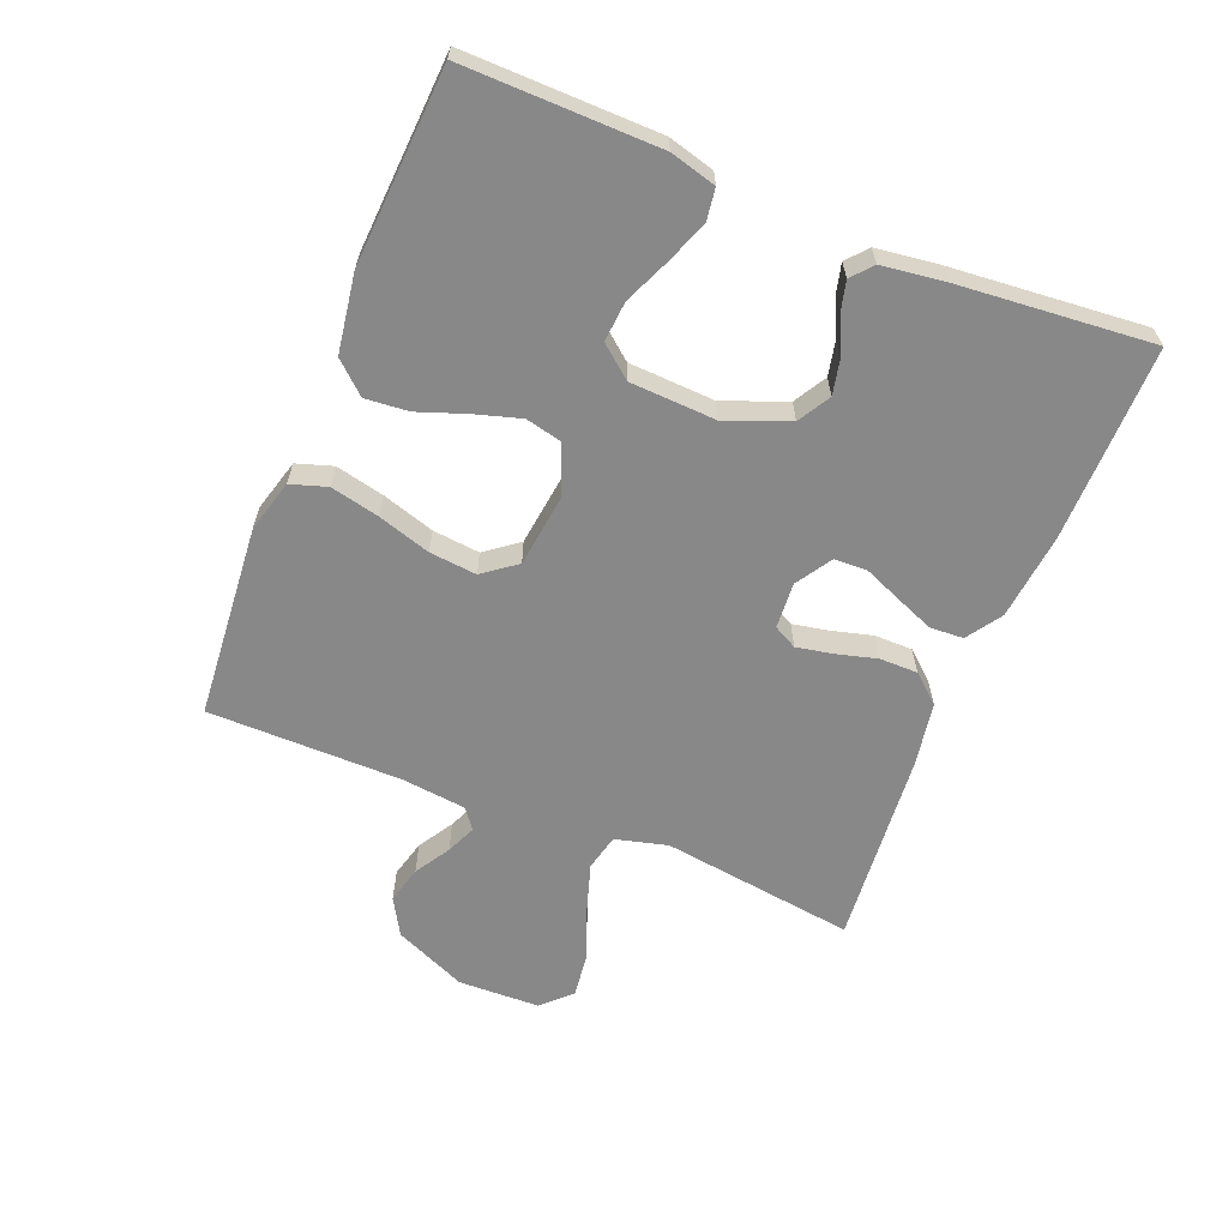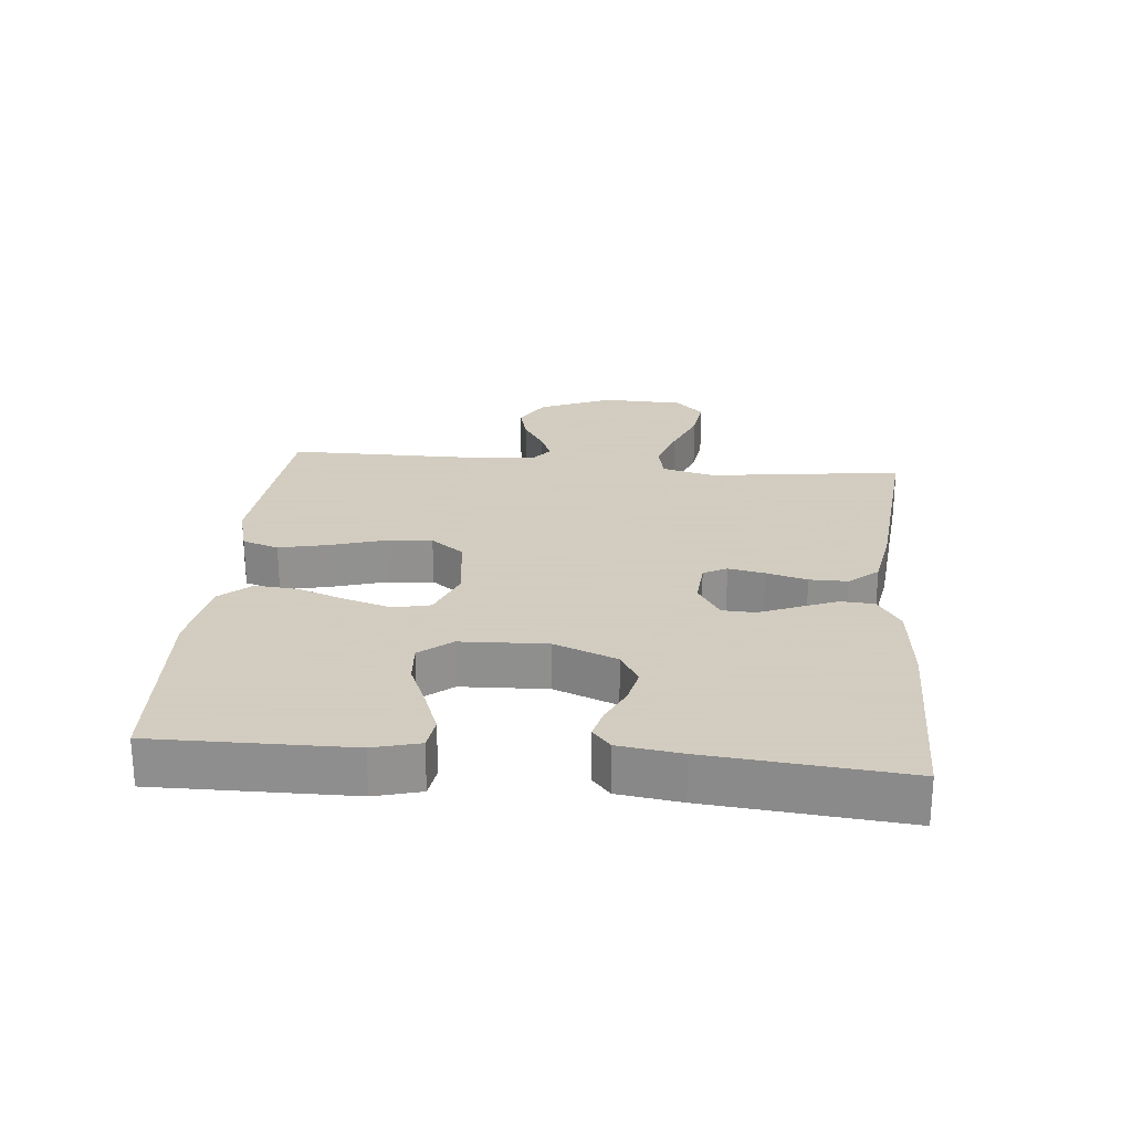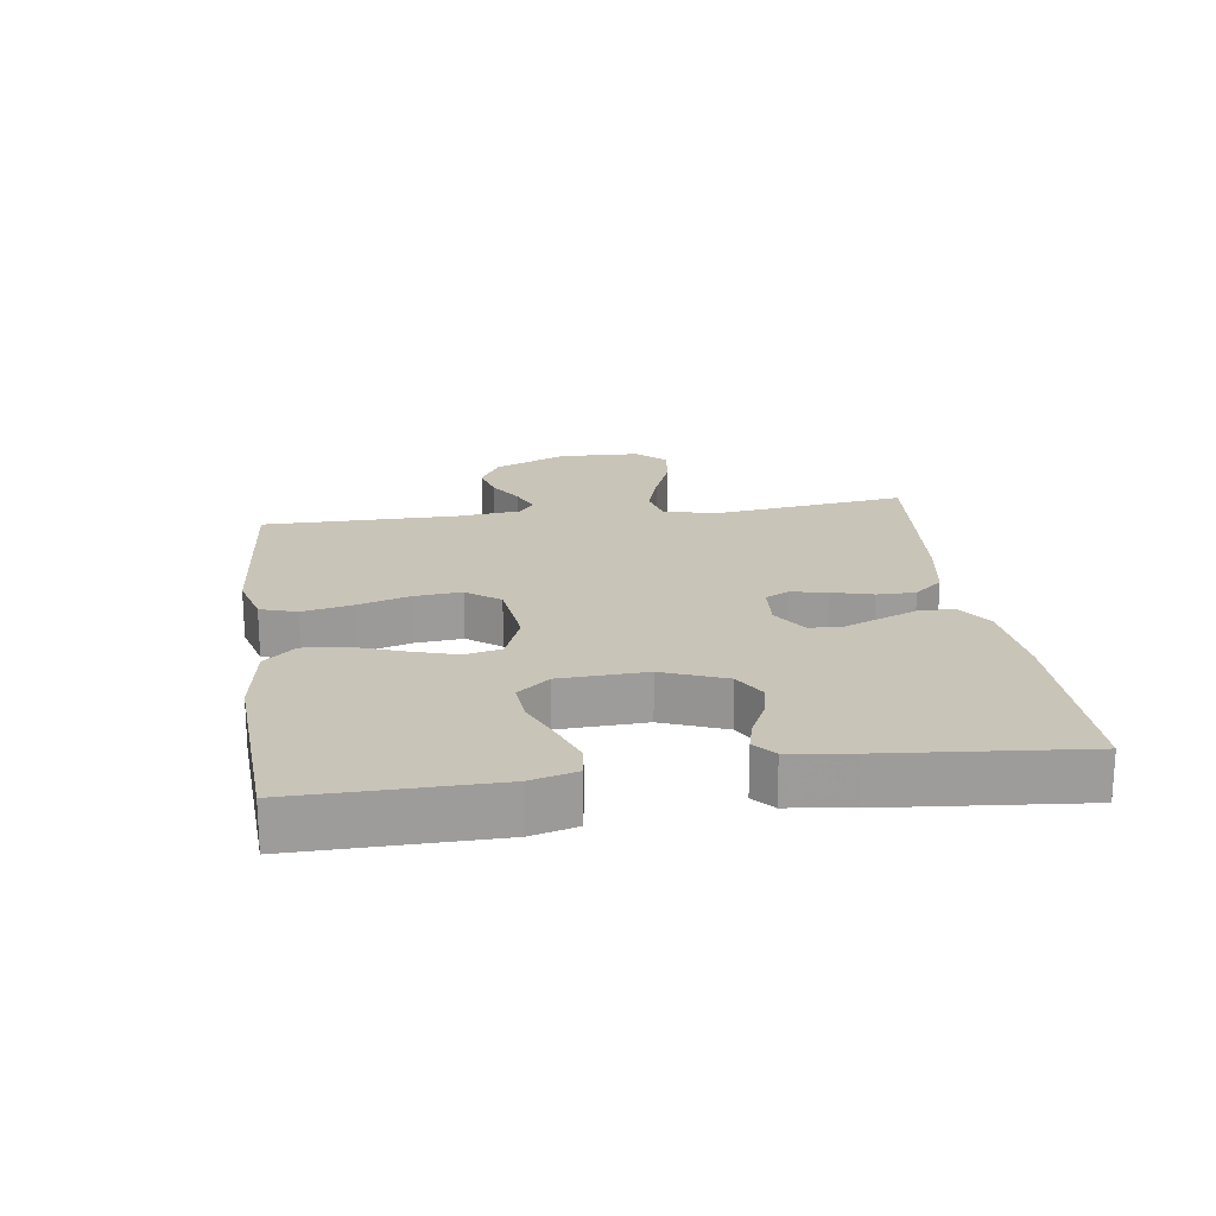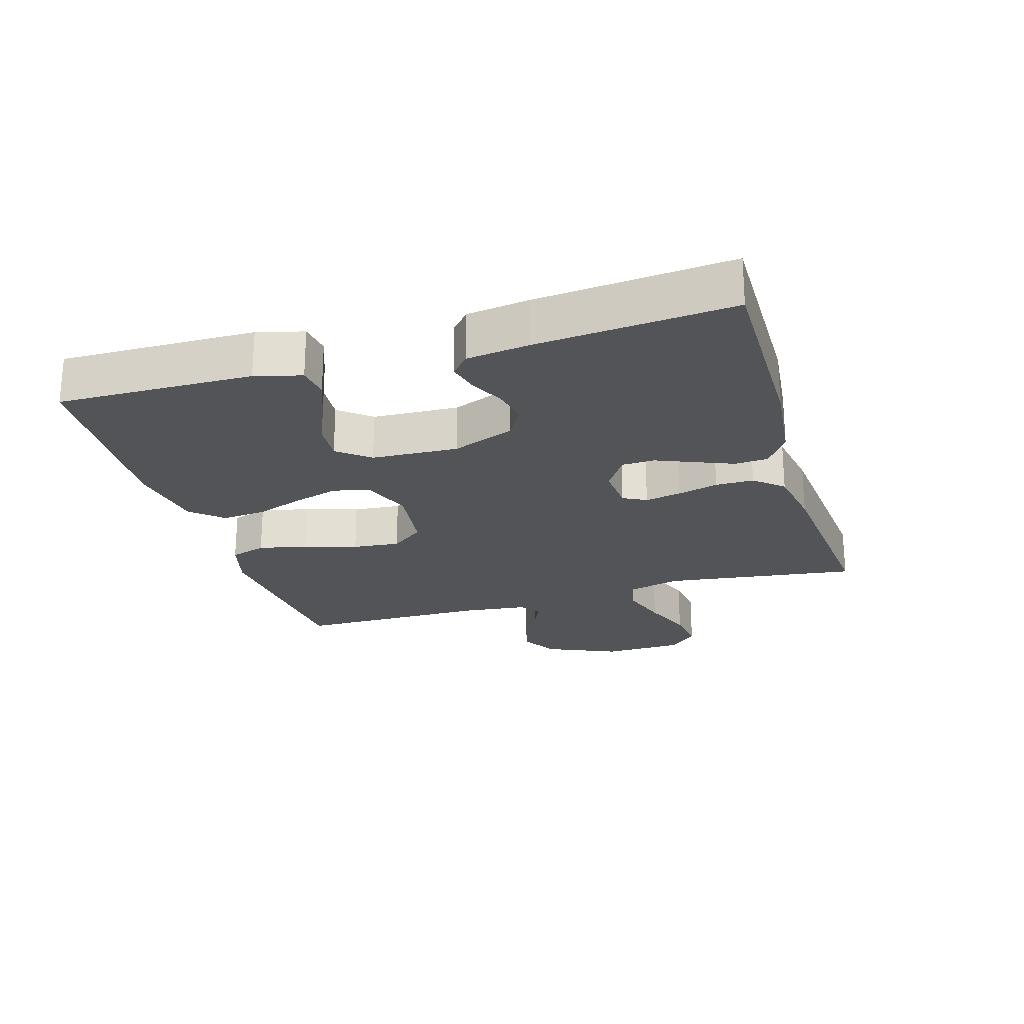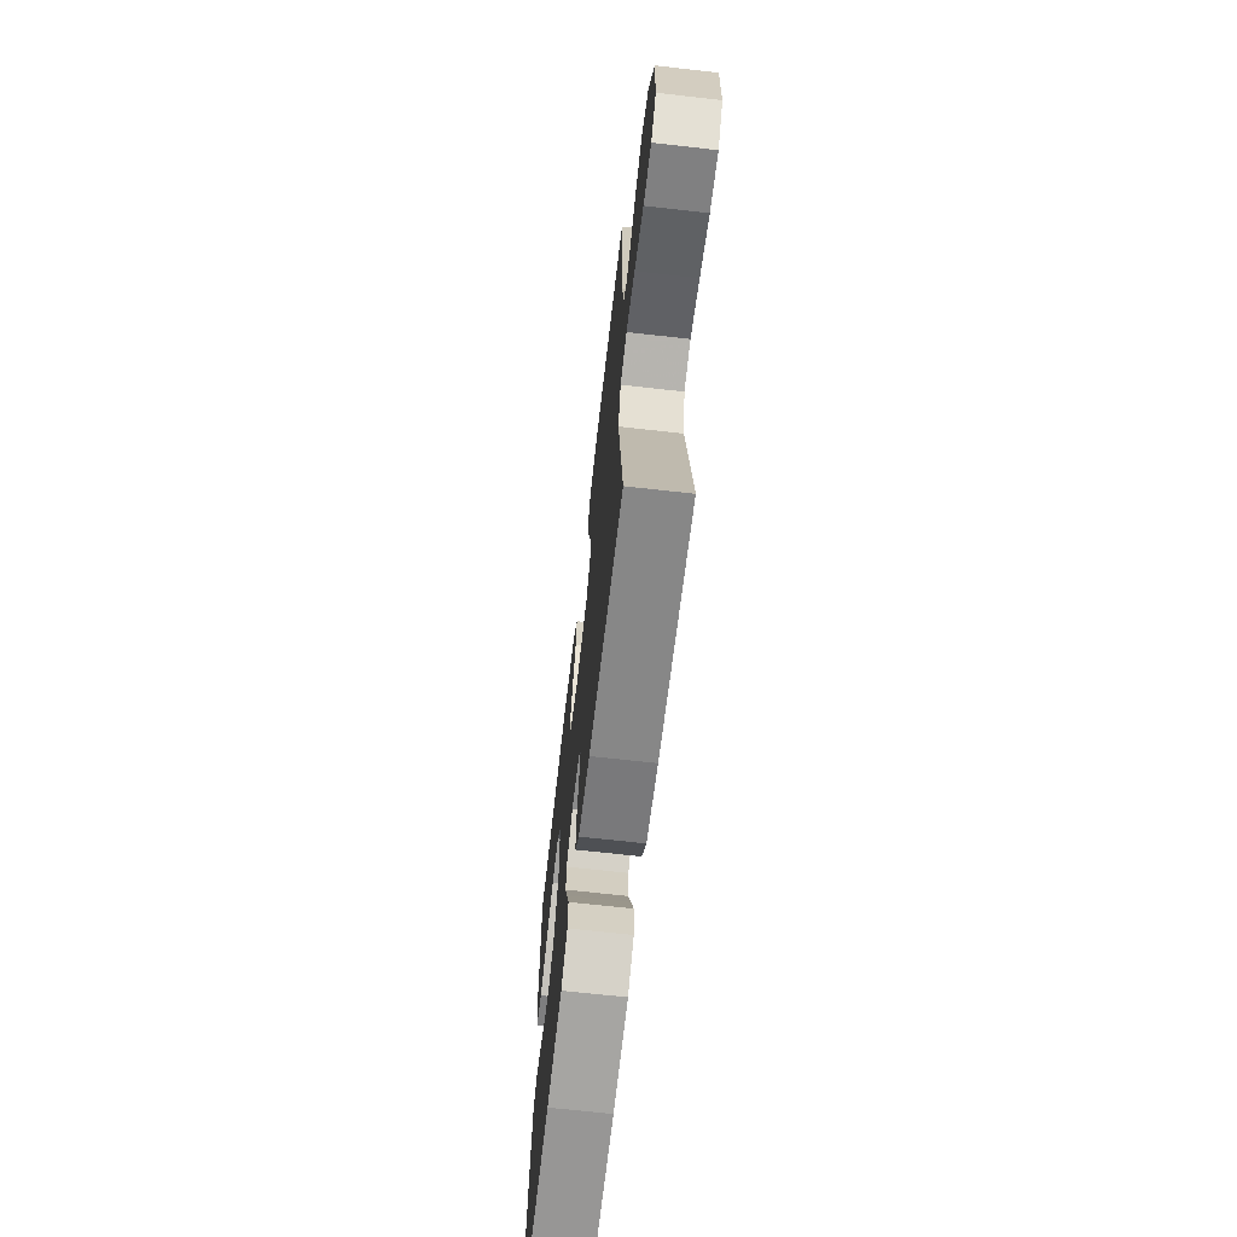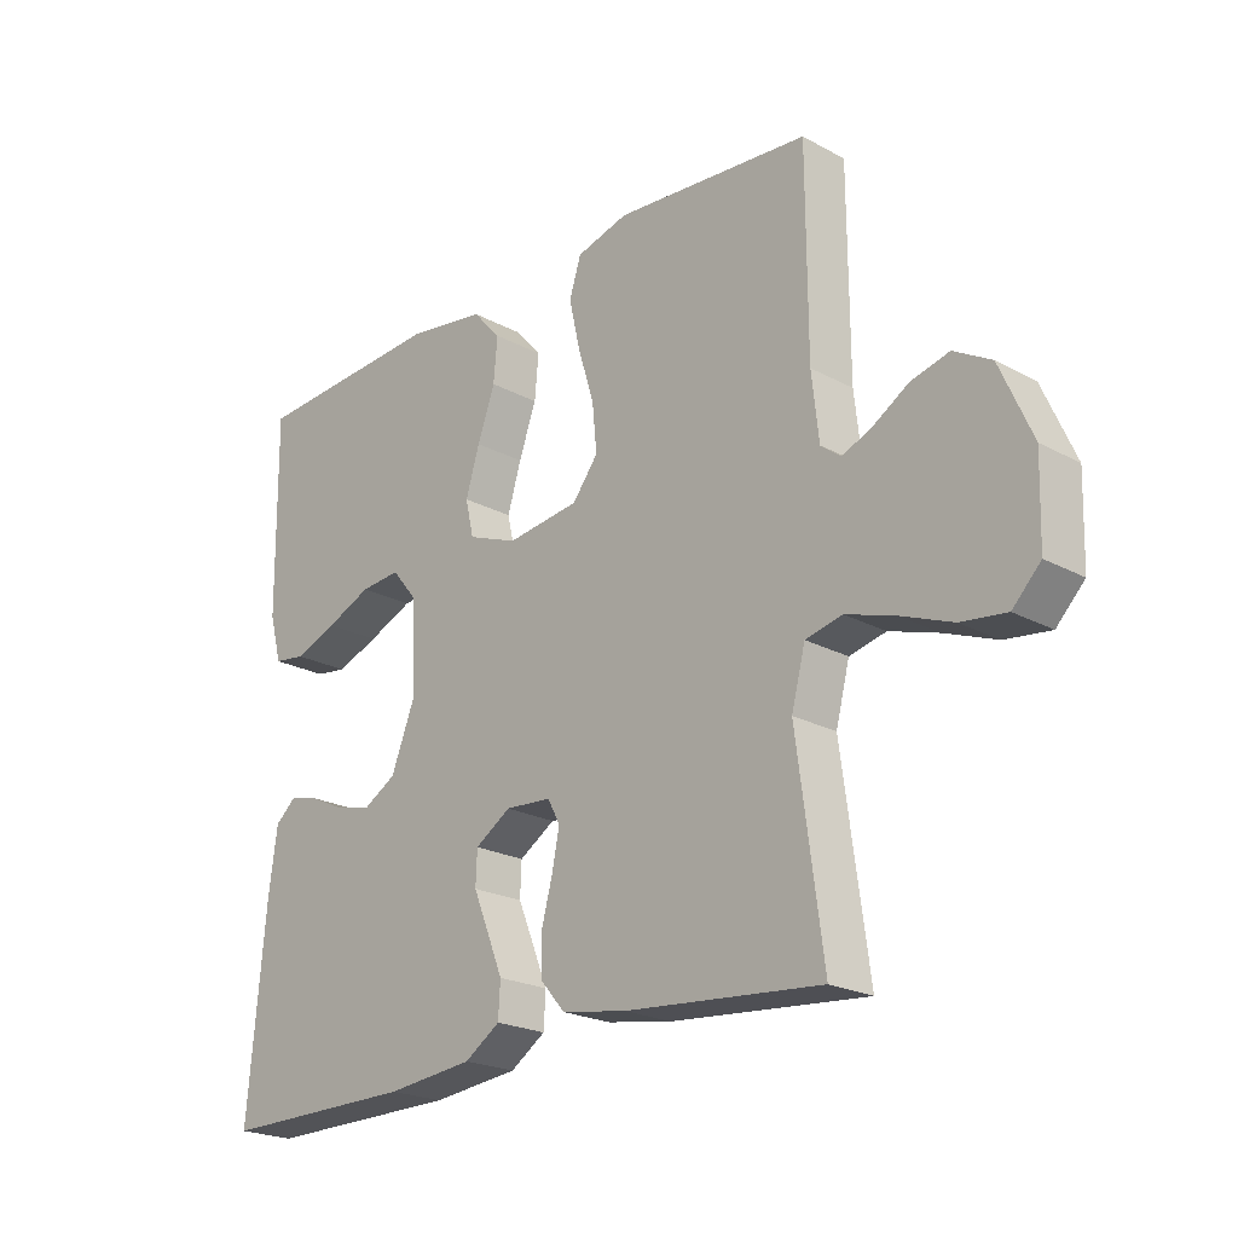
<metadata>
{"format":"obj","ext":"obj","renderer":"f3d","projection":"perspective","resolution":1024,"background":"white","views":[{"elev":-62.7,"azim":67.9,"up":"+Y"},{"elev":24.3,"azim":95.5,"up":"+Y"},{"elev":20.1,"azim":82.1,"up":"+Y"},{"elev":-23.1,"azim":106.6,"up":"+Y"},{"elev":-67.6,"azim":-96.5,"up":"+Z"},{"elev":-22.2,"azim":-133.2,"up":"+Z"}]}
</metadata>
<code>
v -0.5 0.07 0.5
v -0.2 0.07 0.525
v -0.12 0.07 0.503
v -0.102 0.07 0.447
v -0.119 0.07 0.371
v -0.144 0.07 0.29
v -0.151 0.07 0.217
v -0.112 0.07 0.166
v 0 0.07 0.152
v 0.077 0.07 0.182
v 0.09 0.07 0.238
v 0.069 0.07 0.308
v 0.042 0.07 0.383
v 0.036 0.07 0.45
v 0.079 0.07 0.498
v 0.2 0.07 0.517
v 0.5 0.07 0.5
v 0.496 0.07 0.2
v 0.477 0.07 0.129
v 0.428 0.07 0.122
v 0.362 0.07 0.147
v 0.292 0.07 0.177
v 0.23 0.07 0.182
v 0.19 0.07 0.133
v 0.184 0.07 0
v 0.222 0.07 -0.097
v 0.272 0.07 -0.126
v 0.327 0.07 -0.114
v 0.381 0.07 -0.088
v 0.428 0.07 -0.076
v 0.46 0.07 -0.104
v 0.473 0.07 -0.2
v 0.5 0.07 -0.5
v 0.2 0.07 -0.498
v 0.066 0.07 -0.484
v 0.012 0.07 -0.448
v 0.009 0.07 -0.396
v 0.033 0.07 -0.337
v 0.057 0.07 -0.279
v 0.055 0.07 -0.228
v 0 0.07 -0.193
v -0.071 0.07 -0.198
v -0.09 0.07 -0.234
v -0.079 0.07 -0.29
v -0.062 0.07 -0.353
v -0.062 0.07 -0.412
v -0.1 0.07 -0.456
v -0.2 0.07 -0.473
v -0.5 0.07 -0.5
v -0.46 0.07 -0.2
v -0.481 0.07 -0.119
v -0.537 0.07 -0.106
v -0.612 0.07 -0.13
v -0.691 0.07 -0.161
v -0.76 0.07 -0.17
v -0.803 0.07 -0.126
v -0.807 0.07 0
v -0.758 0.07 0.112
v -0.701 0.07 0.145
v -0.643 0.07 0.13
v -0.589 0.07 0.097
v -0.543 0.07 0.077
v -0.512 0.07 0.101
v -0.501 0.07 0.2
v -0.5 0 0.5
v -0.2 0 0.525
v -0.12 0 0.503
v -0.102 0 0.447
v -0.119 0 0.371
v -0.144 0 0.29
v -0.151 0 0.217
v -0.112 0 0.166
v 0 0 0.152
v 0.077 0 0.182
v 0.09 0 0.238
v 0.069 0 0.308
v 0.042 0 0.383
v 0.036 0 0.45
v 0.079 0 0.498
v 0.2 0 0.517
v 0.5 0 0.5
v 0.496 0 0.2
v 0.477 0 0.129
v 0.428 0 0.122
v 0.362 0 0.147
v 0.292 0 0.177
v 0.23 0 0.182
v 0.19 0 0.133
v 0.184 0 0
v 0.222 0 -0.097
v 0.272 0 -0.126
v 0.327 0 -0.114
v 0.381 0 -0.088
v 0.428 0 -0.076
v 0.46 0 -0.104
v 0.473 0 -0.2
v 0.5 0 -0.5
v 0.2 0 -0.498
v 0.066 0 -0.484
v 0.012 0 -0.448
v 0.009 0 -0.396
v 0.033 0 -0.337
v 0.057 0 -0.279
v 0.055 0 -0.228
v 0 0 -0.193
v -0.071 0 -0.198
v -0.09 0 -0.234
v -0.079 0 -0.29
v -0.062 0 -0.353
v -0.062 0 -0.412
v -0.1 0 -0.456
v -0.2 0 -0.473
v -0.5 0 -0.5
v -0.46 0 -0.2
v -0.481 0 -0.119
v -0.537 0 -0.106
v -0.612 0 -0.13
v -0.691 0 -0.161
v -0.76 0 -0.17
v -0.803 0 -0.126
v -0.807 0 0
v -0.758 0 0.112
v -0.701 0 0.145
v -0.643 0 0.13
v -0.589 0 0.097
v -0.543 0 0.077
v -0.512 0 0.101
v -0.501 0 0.2
f 59 60 61
f 58 59 61
f 57 58 61
f 56 57 61
f 55 56 61
f 54 55 61
f 53 54 61
f 52 53 61 62
f 51 52 62 63
f 48 49 50
f 47 48 50
f 46 47 50
f 45 46 50
f 44 45 50
f 51 63 64
f 50 51 64
f 44 50 64
f 43 44 64
f 37 38 39
f 36 37 39
f 35 36 39
f 34 35 39
f 33 34 39
f 32 33 39
f 31 32 39
f 30 31 39
f 29 30 39
f 28 29 39
f 27 28 39 40
f 26 27 40 41
f 20 21 22
f 19 20 22
f 18 19 22
f 17 18 22
f 16 17 22
f 15 16 22
f 14 15 22
f 13 14 22
f 12 13 22
f 11 12 22 23
f 10 11 23 24
f 4 5 6
f 3 4 6
f 2 3 6
f 1 2 6
f 64 1 6
f 64 6 7
f 64 7 8
f 43 64 8
f 42 43 8
f 42 8 9
f 41 42 9
f 26 41 9
f 25 26 9
f 9 10 24 25
f 125 124 123
f 125 123 122
f 125 122 121
f 125 121 120
f 125 120 119
f 125 119 118
f 125 118 117
f 126 125 117 116
f 127 126 116 115
f 114 113 112
f 114 112 111
f 114 111 110
f 114 110 109
f 114 109 108
f 128 127 115
f 128 115 114
f 128 114 108
f 128 108 107
f 103 102 101
f 103 101 100
f 103 100 99
f 103 99 98
f 103 98 97
f 103 97 96
f 103 96 95
f 103 95 94
f 103 94 93
f 103 93 92
f 104 103 92 91
f 105 104 91 90
f 86 85 84
f 86 84 83
f 86 83 82
f 86 82 81
f 86 81 80
f 86 80 79
f 86 79 78
f 86 78 77
f 86 77 76
f 87 86 76 75
f 88 87 75 74
f 70 69 68
f 70 68 67
f 70 67 66
f 70 66 65
f 70 65 128
f 71 70 128
f 72 71 128
f 72 128 107
f 72 107 106
f 73 72 106
f 73 106 105
f 73 105 90
f 73 90 89
f 89 88 74 73
f 1 65 66 2
f 2 66 67 3
f 3 67 68 4
f 4 68 69 5
f 5 69 70 6
f 6 70 71 7
f 7 71 72 8
f 8 72 73 9
f 9 73 74 10
f 10 74 75 11
f 11 75 76 12
f 12 76 77 13
f 13 77 78 14
f 14 78 79 15
f 15 79 80 16
f 16 80 81 17
f 17 81 82 18
f 18 82 83 19
f 19 83 84 20
f 20 84 85 21
f 21 85 86 22
f 22 86 87 23
f 23 87 88 24
f 24 88 89 25
f 25 89 90 26
f 26 90 91 27
f 27 91 92 28
f 28 92 93 29
f 29 93 94 30
f 30 94 95 31
f 31 95 96 32
f 32 96 97 33
f 33 97 98 34
f 34 98 99 35
f 35 99 100 36
f 36 100 101 37
f 37 101 102 38
f 38 102 103 39
f 39 103 104 40
f 40 104 105 41
f 41 105 106 42
f 42 106 107 43
f 43 107 108 44
f 44 108 109 45
f 45 109 110 46
f 46 110 111 47
f 47 111 112 48
f 48 112 113 49
f 49 113 114 50
f 50 114 115 51
f 51 115 116 52
f 52 116 117 53
f 53 117 118 54
f 54 118 119 55
f 55 119 120 56
f 56 120 121 57
f 57 121 122 58
f 58 122 123 59
f 59 123 124 60
f 60 124 125 61
f 61 125 126 62
f 62 126 127 63
f 63 127 128 64
f 64 128 65 1

</code>
